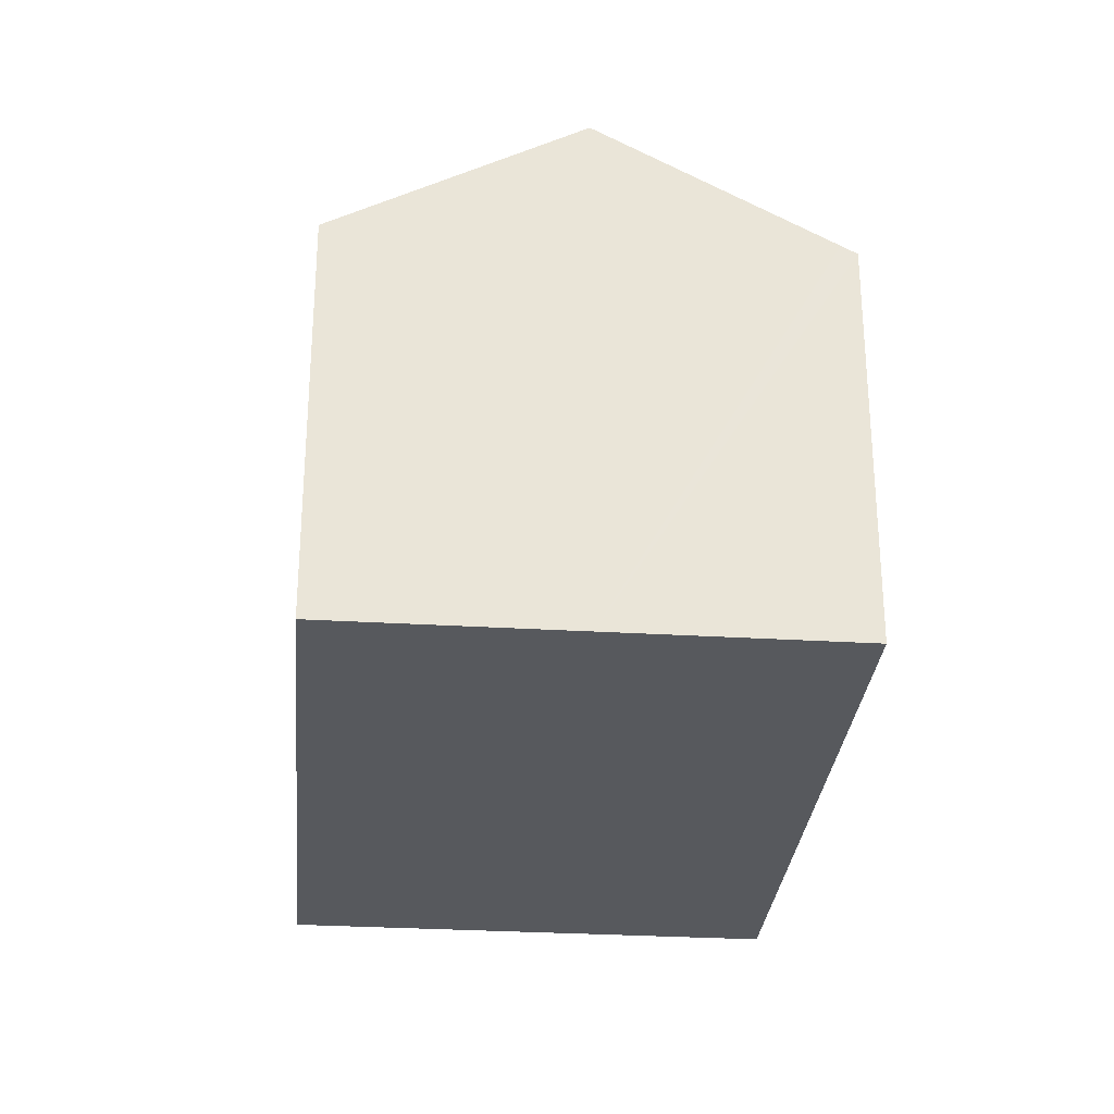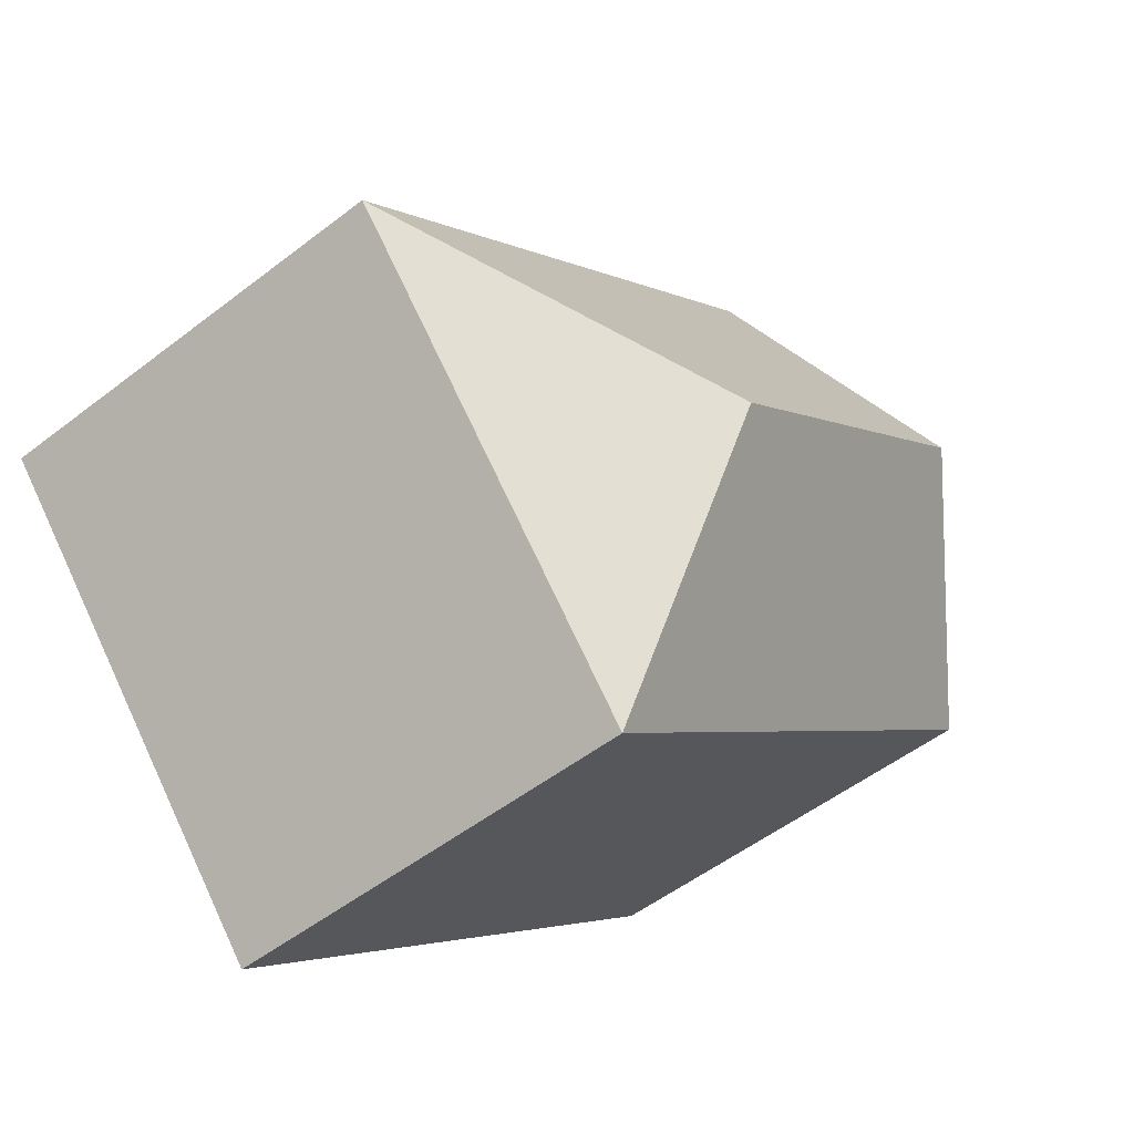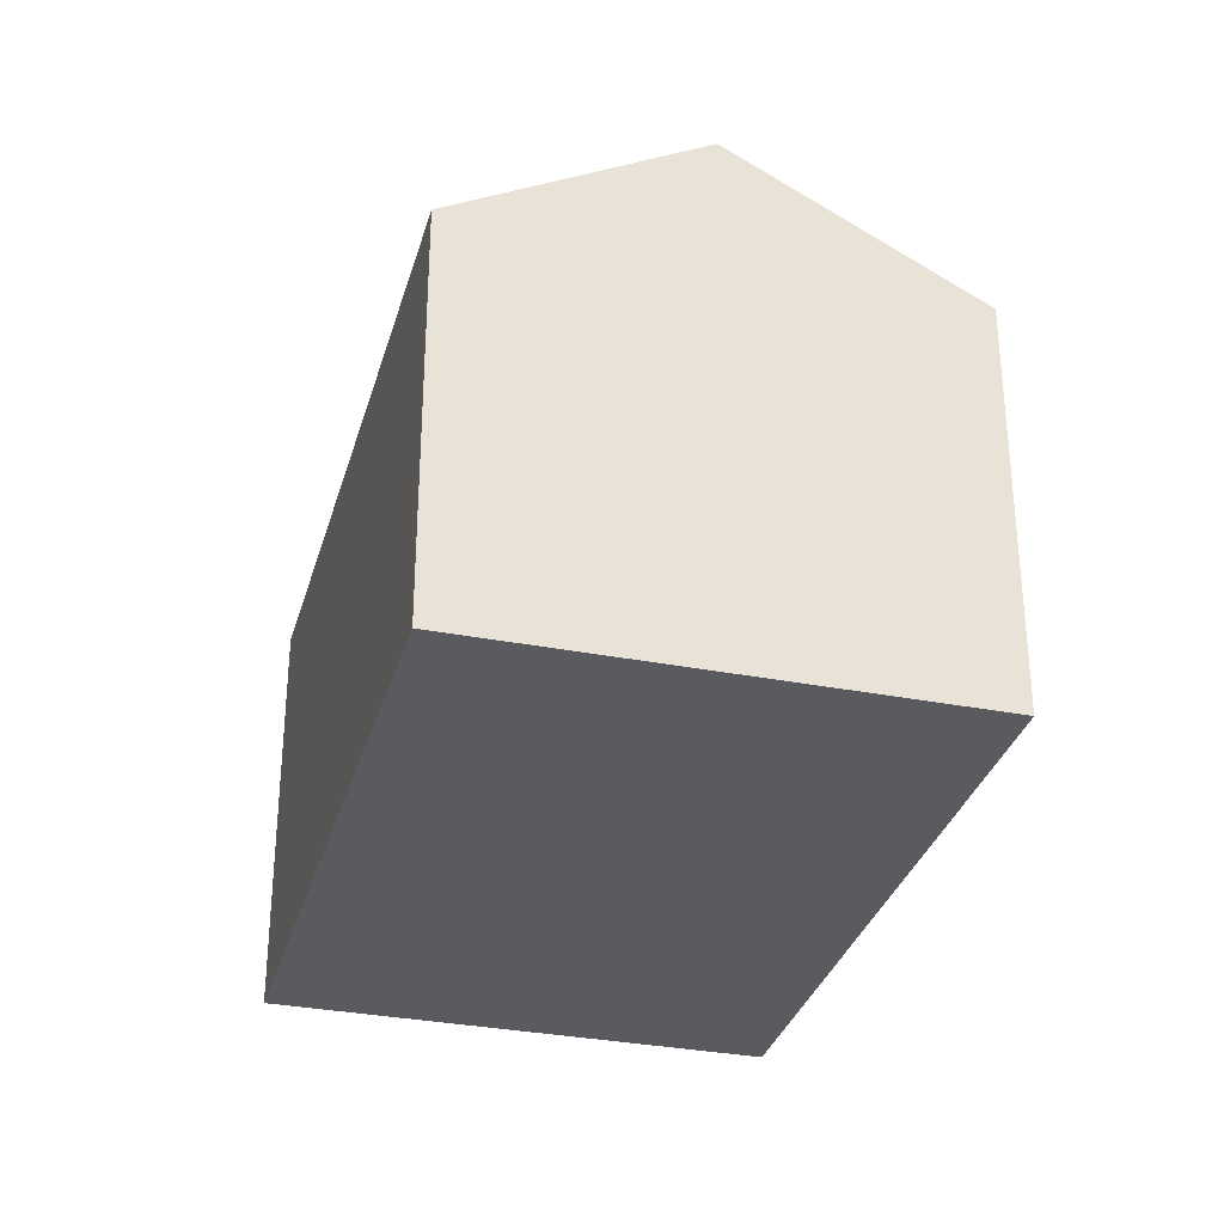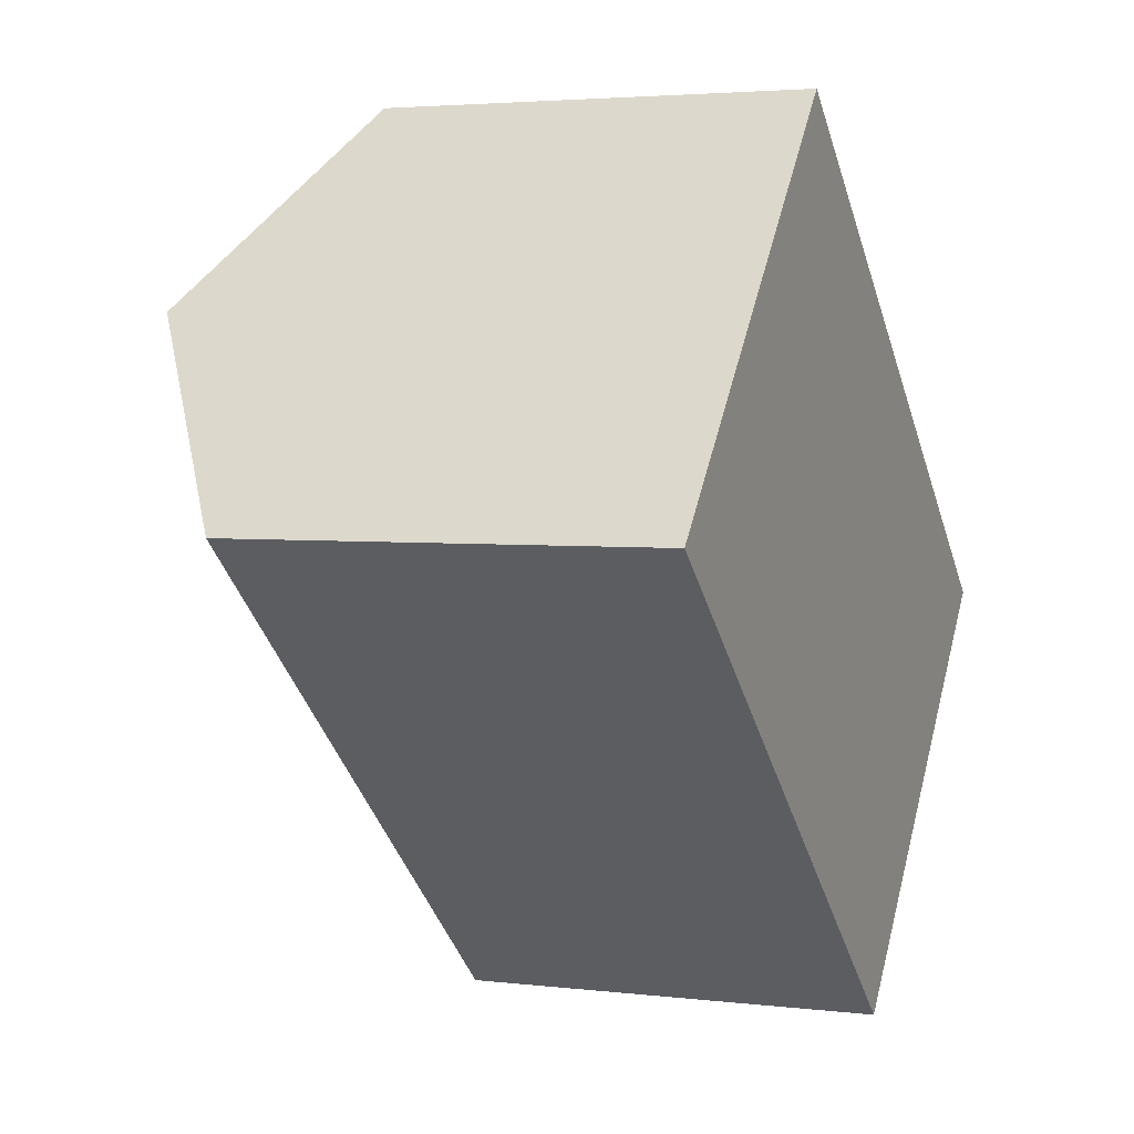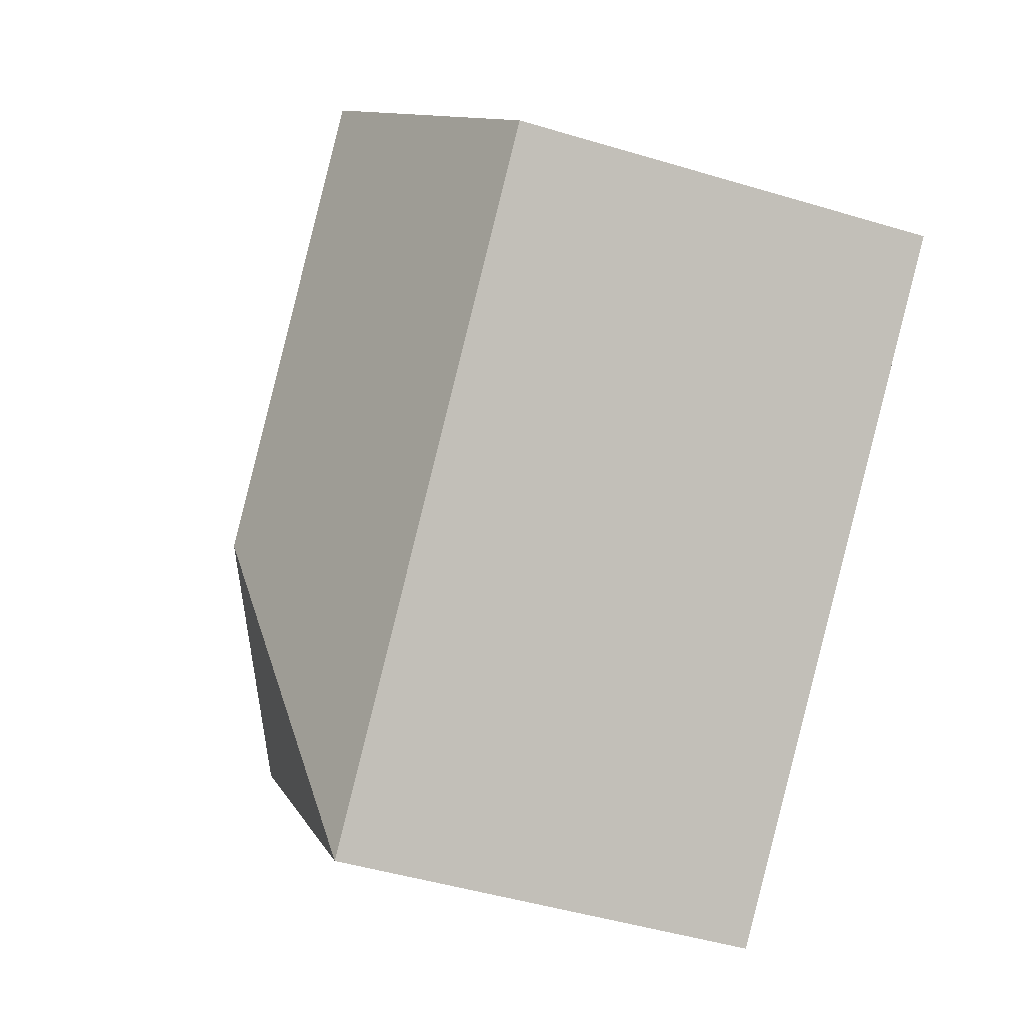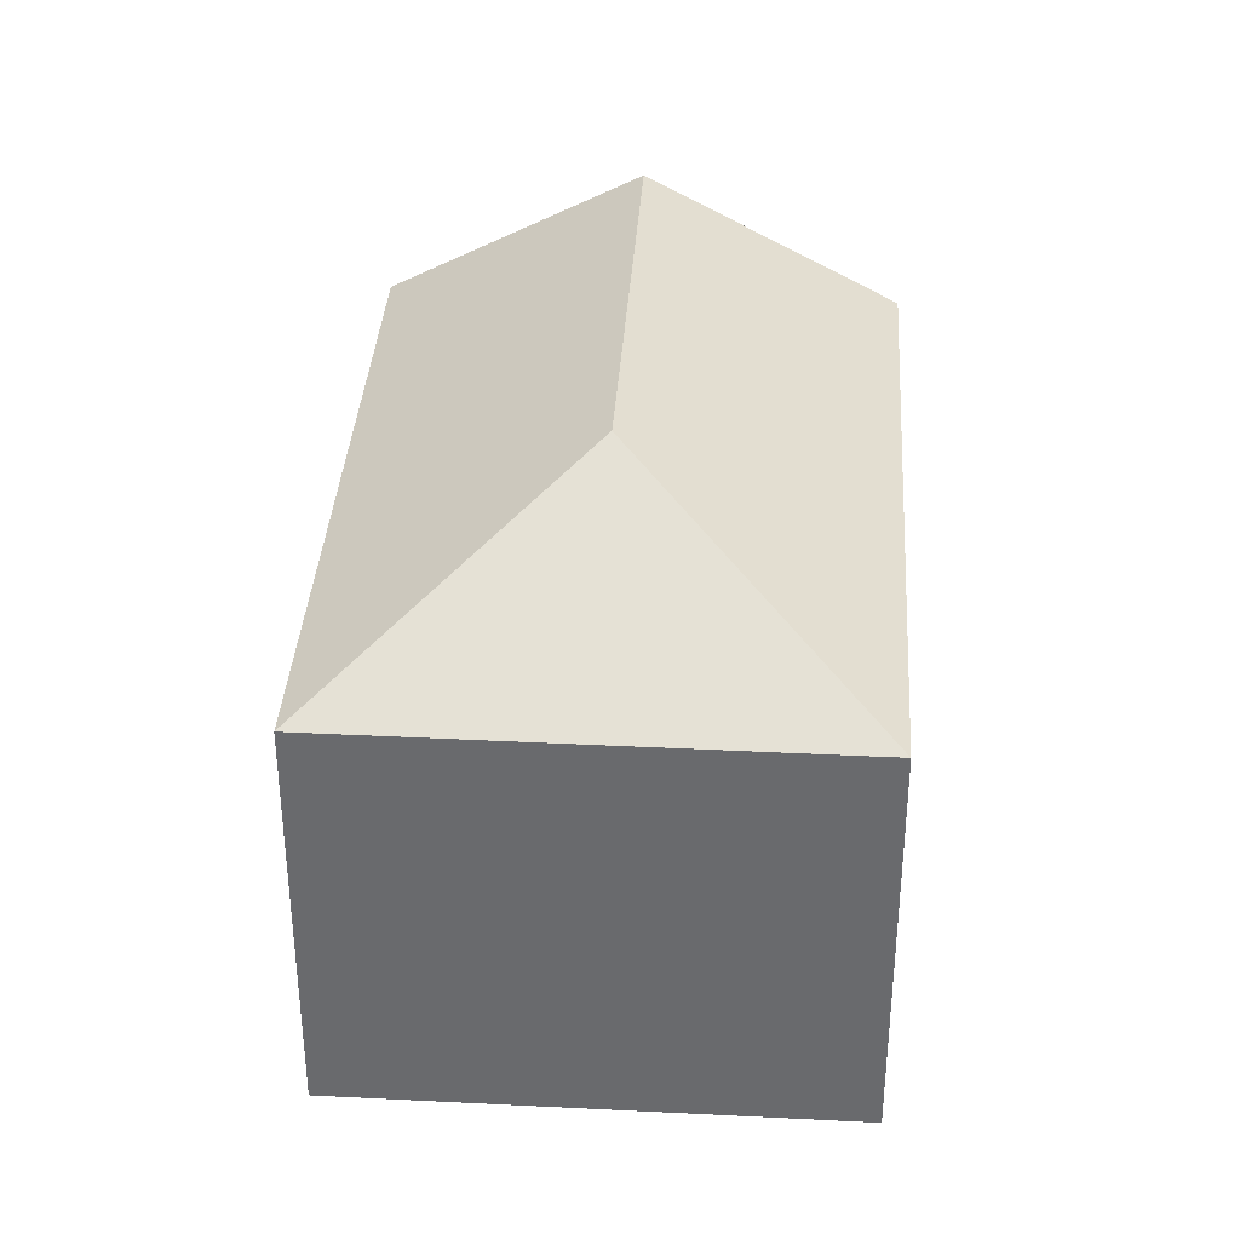
<metadata>
{"format":"obj","ext":"obj","renderer":"f3d","projection":"perspective","resolution":1024,"background":"white","views":[{"elev":-29.5,"azim":-53.8,"up":"+Y"},{"elev":-52.0,"azim":129.9,"up":"+Z"},{"elev":-32.3,"azim":-63.9,"up":"+Y"},{"elev":3.4,"azim":-67.8,"up":"+Z"},{"elev":-47.2,"azim":-108.8,"up":"+Z"},{"elev":36.6,"azim":135.0,"up":"+Y"}]}
</metadata>
<code>
v  13.02 13.93 -2.844
v  15.08 10.54 -10.27
v  13.61 10.54 -11.95
v  22.12 10.54 -2.25
v  4.255 13.93 4.846
v  0 10.54 6.451e-16
v  8.241 10.75 9.385
v  8.51 10.54 9.692
v  13.61 7.314e-16 -11.95
v  0 0 0
v  4.255 -2.967e-16 4.846
v  8.241 -5.747e-16 9.385
v  8.51 -5.935e-16 9.692
v  22.12 1.378e-16 -2.25
v  15.08 6.288e-16 -10.27
g defaultobject
f 1 2 3
f 2 1 4
f 5 3 6
f 3 5 1
f 7 1 5
f 1 7 8
f 1 8 4
f 9 6 3
f 6 9 10
f 10 5 6
f 5 10 7
f 7 10 11
f 7 11 8
f 8 11 12
f 8 12 13
f 13 4 8
f 4 13 14
f 2 9 3
f 9 2 4
f 9 4 15
f 15 4 14
f 12 14 13
f 14 12 11
f 14 11 10
f 14 10 9
f 14 9 15

</code>
